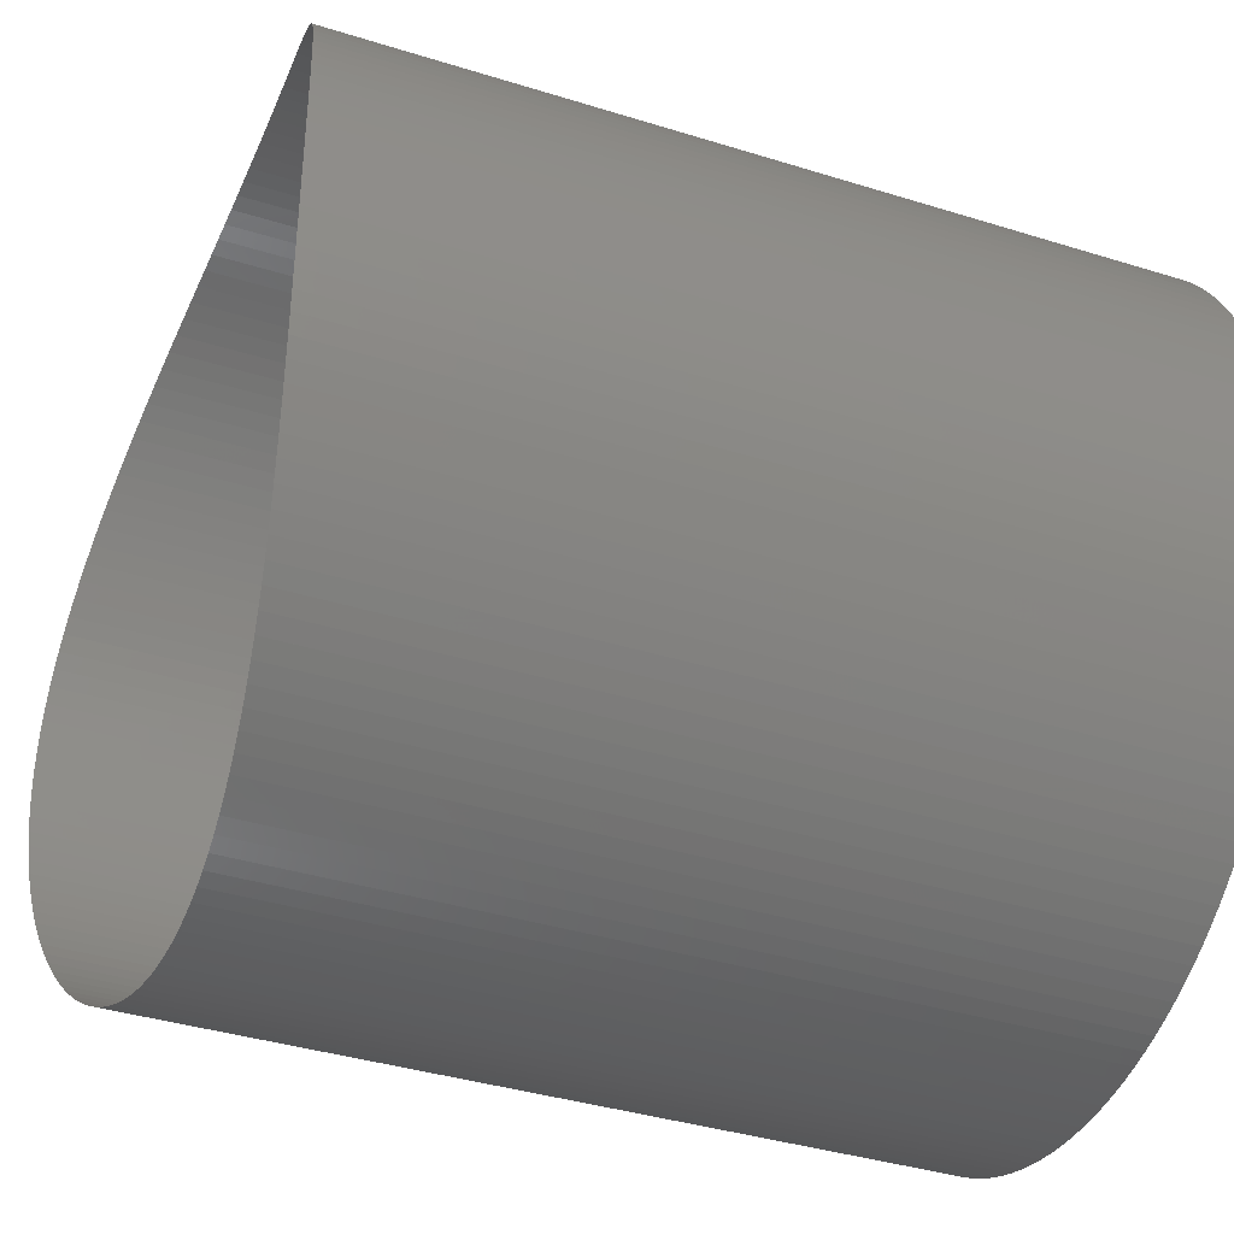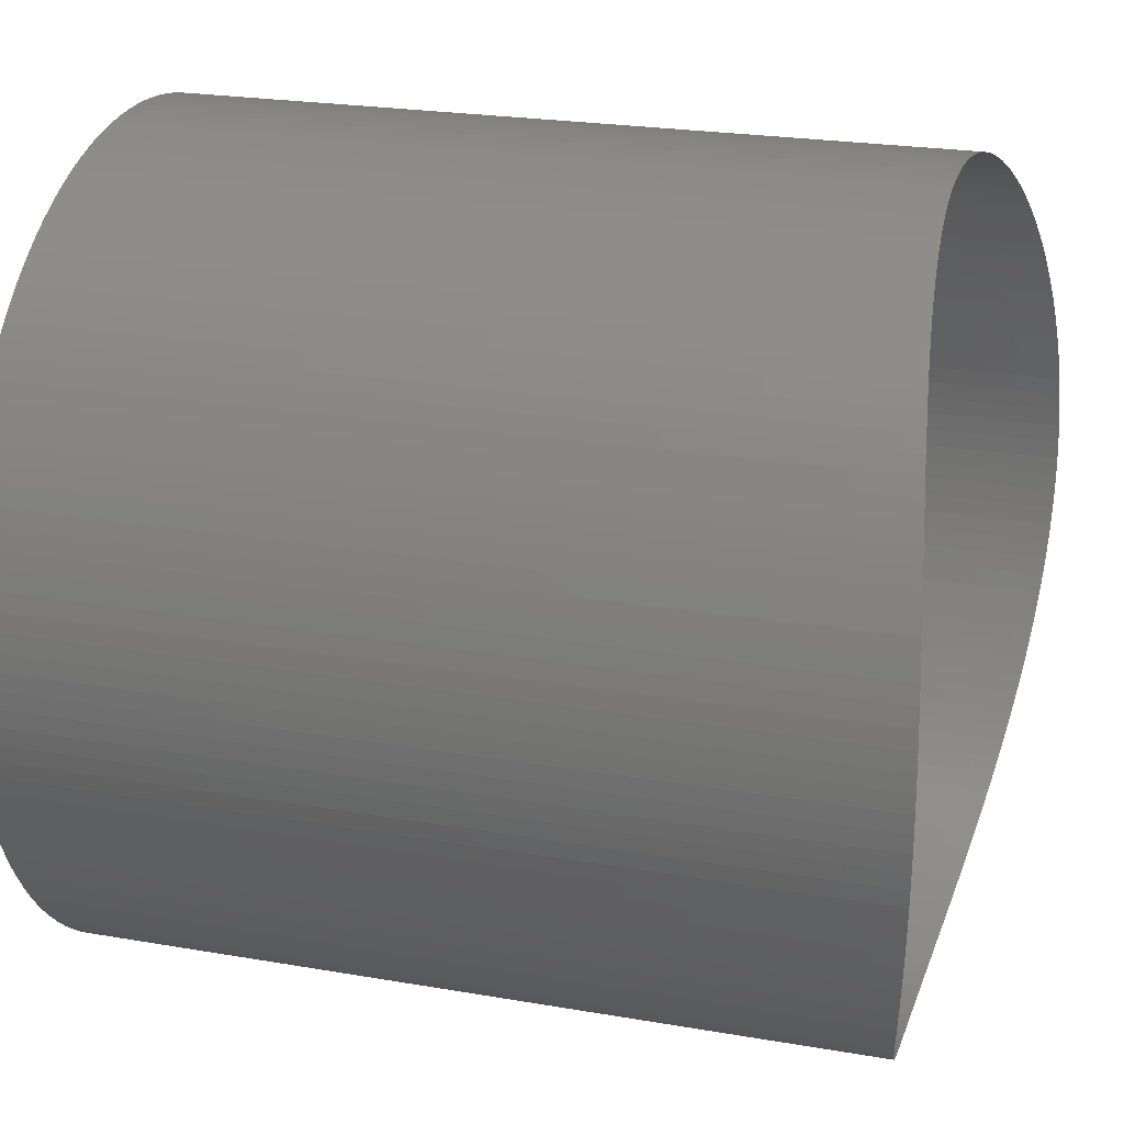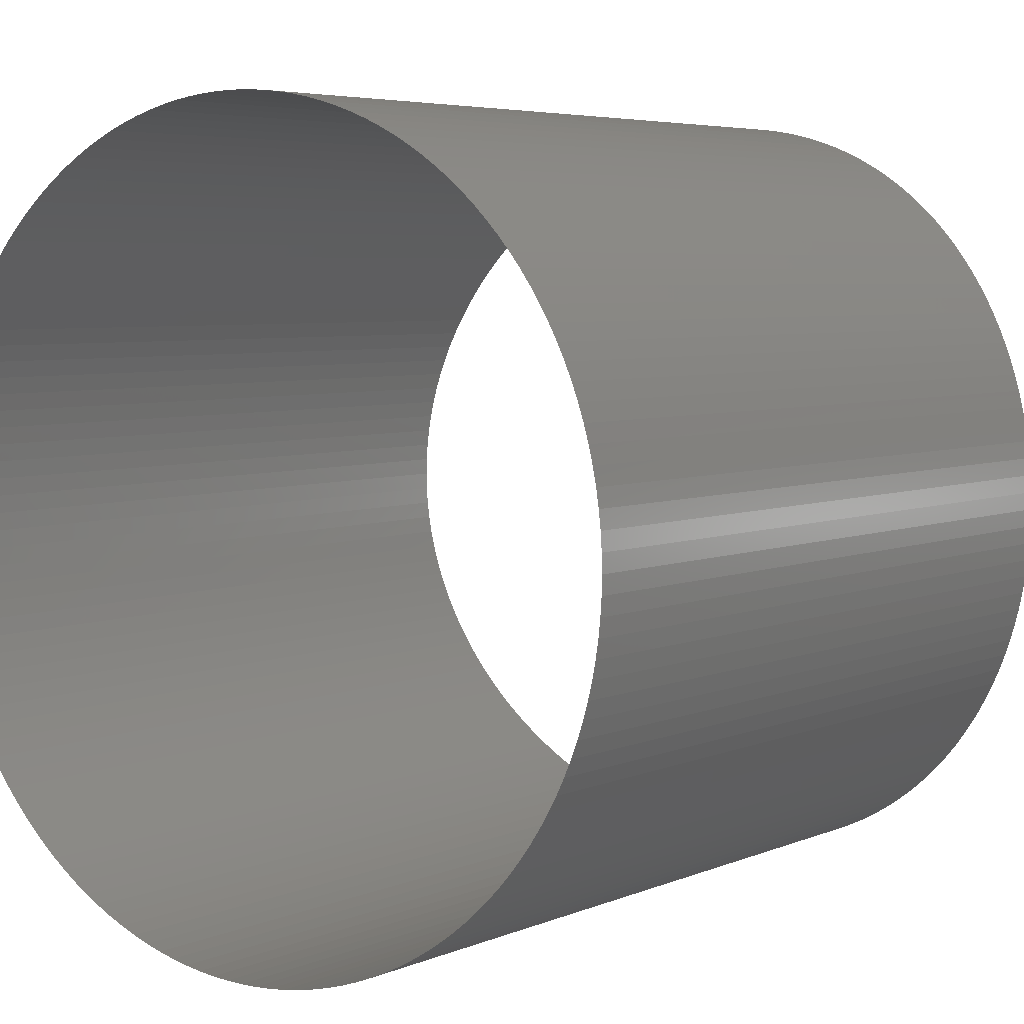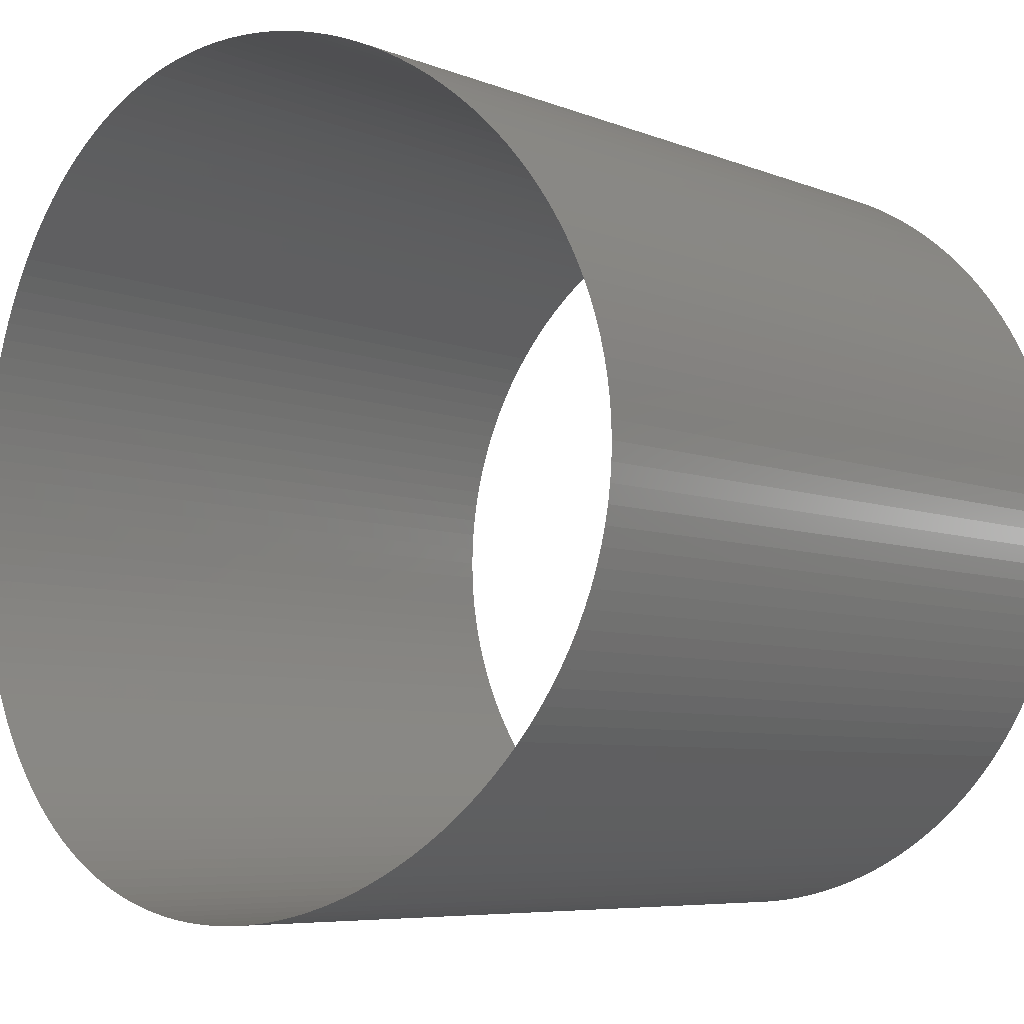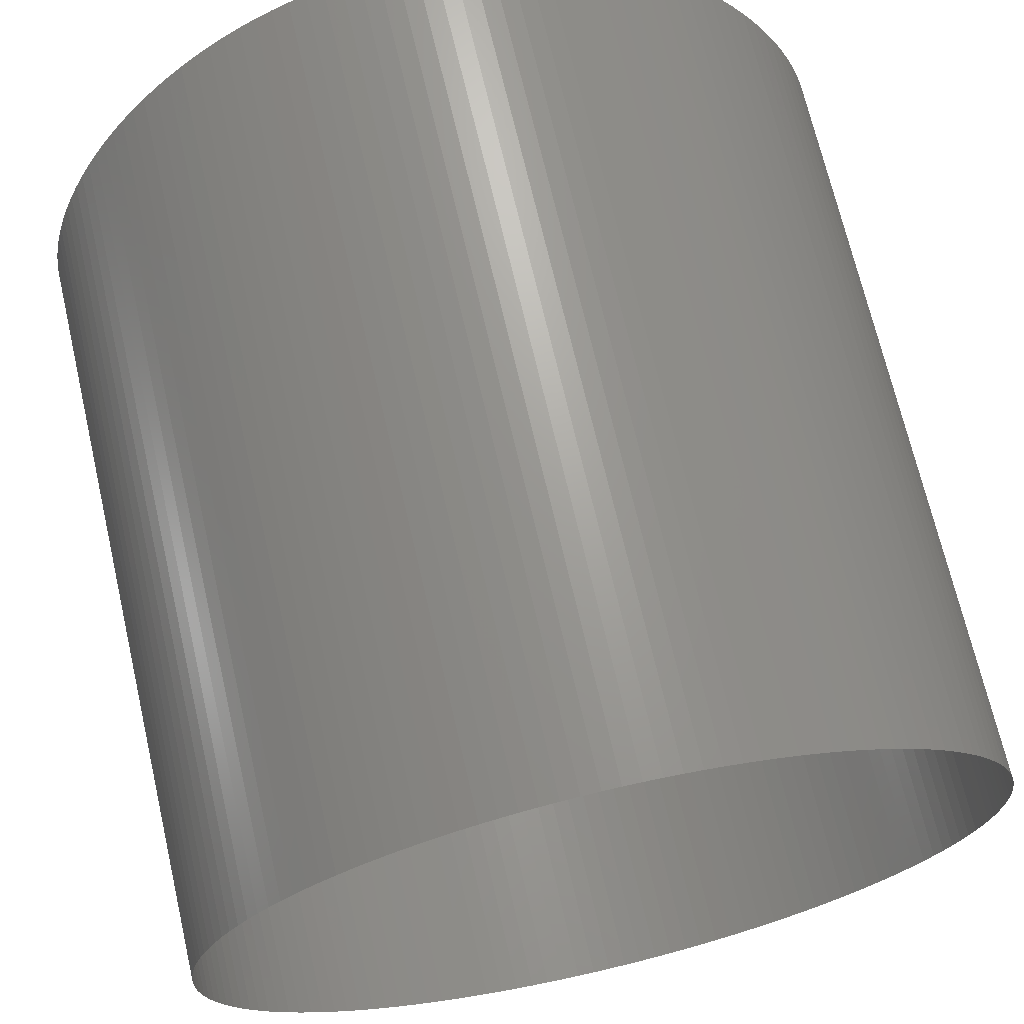
<metadata>
{"format":"stl","ext":"stl","renderer":"f3d","projection":"perspective","resolution":1024,"background":"white","views":[{"elev":-37.7,"azim":158.2,"up":"+Y"},{"elev":22.8,"azim":16.6,"up":"+Y"},{"elev":5.1,"azim":-52.3,"up":"+Z"},{"elev":-6.4,"azim":130.1,"up":"+Z"},{"elev":69.4,"azim":-103.0,"up":"+Z"}]}
</metadata>
<code>
# stl→obj: 288 verts, 288 faces
v 0.001 6.123e-20 0.0005
v 0.002 -2.181e-05 0.0004995
v 0.001 -2.181e-05 0.0004995
v 0.002 -4.358e-05 0.0004981
v 0.001 -4.358e-05 0.0004981
v 0.001999 -6.526e-05 0.0004957
v 0.001 -6.526e-05 0.0004957
v 0.001998 -8.682e-05 0.0004924
v 0.001 -8.682e-05 0.0004924
v 0.001997 -0.0001082 0.0004881
v 0.001 -0.0001082 0.0004881
v 0.001996 -0.0001294 0.000483
v 0.001 -0.0001294 0.000483
v 0.001994 -0.0001504 0.0004769
v 0.001 -0.0001504 0.0004769
v 0.001993 -0.000171 0.0004698
v 0.001 -0.000171 0.0004698
v 0.001991 -0.0001913 0.0004619
v 0.001 -0.0001913 0.0004619
v 0.001989 -0.0002113 0.0004532
v 0.001 -0.0002113 0.0004532
v 0.001987 -0.0002309 0.0004435
v 0.001 -0.0002309 0.0004435
v 0.001984 -0.00025 0.000433
v 0.001 -0.00025 0.000433
v 0.001982 -0.0002686 0.0004217
v 0.001 -0.0002686 0.0004217
v 0.001979 -0.0002868 0.0004096
v 0.001 -0.0002868 0.0004096
v 0.001977 -0.0003044 0.0003967
v 0.001 -0.0003044 0.0003967
v 0.001974 -0.0003214 0.000383
v 0.001 -0.0003214 0.000383
v 0.001971 -0.0003378 0.0003686
v 0.001 -0.0003378 0.0003686
v 0.001969 -0.0003536 0.0003536
v 0.001 -0.0003536 0.0003536
v 0.001966 -0.0003686 0.0003378
v 0.001 -0.0003686 0.0003378
v 0.001963 -0.000383 0.0003214
v 0.001 -0.000383 0.0003214
v 0.00196 -0.0003967 0.0003044
v 0.001 -0.0003967 0.0003044
v 0.001958 -0.0004096 0.0002868
v 0.001 -0.0004096 0.0002868
v 0.001955 -0.0004217 0.0002686
v 0.001 -0.0004217 0.0002686
v 0.001953 -0.000433 0.00025
v 0.001 -0.000433 0.00025
v 0.00195 -0.0004435 0.0002309
v 0.001 -0.0004435 0.0002309
v 0.001948 -0.0004532 0.0002113
v 0.001 -0.0004532 0.0002113
v 0.001946 -0.0004619 0.0001913
v 0.001 -0.0004619 0.0001913
v 0.001944 -0.0004698 0.000171
v 0.001 -0.0004698 0.000171
v 0.001942 -0.0004769 0.0001504
v 0.001 -0.0004769 0.0001504
v 0.001941 -0.000483 0.0001294
v 0.001 -0.000483 0.0001294
v 0.00194 -0.0004881 0.0001082
v 0.001 -0.0004881 0.0001082
v 0.001938 -0.0004924 8.682e-05
v 0.001 -0.0004924 8.682e-05
v 0.001938 -0.0004957 6.526e-05
v 0.001 -0.0004957 6.526e-05
v 0.001937 -0.0004981 4.358e-05
v 0.001 -0.0004981 4.358e-05
v 0.001937 -0.0004995 2.181e-05
v 0.001 -0.0004995 2.181e-05
v 0.001936 -0.0005 9.185e-20
v 0.001 -0.0005 9.185e-20
v 0.001937 -0.0004995 -2.181e-05
v 0.001 -0.0004995 -2.181e-05
v 0.001937 -0.0004981 -4.358e-05
v 0.001 -0.0004981 -4.358e-05
v 0.001938 -0.0004957 -6.526e-05
v 0.001 -0.0004957 -6.526e-05
v 0.001938 -0.0004924 -8.682e-05
v 0.001 -0.0004924 -8.682e-05
v 0.00194 -0.0004881 -0.0001082
v 0.001 -0.0004881 -0.0001082
v 0.001941 -0.000483 -0.0001294
v 0.001 -0.000483 -0.0001294
v 0.001942 -0.0004769 -0.0001504
v 0.001 -0.0004769 -0.0001504
v 0.001944 -0.0004698 -0.000171
v 0.001 -0.0004698 -0.000171
v 0.001946 -0.0004619 -0.0001913
v 0.001 -0.0004619 -0.0001913
v 0.001948 -0.0004532 -0.0002113
v 0.001 -0.0004532 -0.0002113
v 0.00195 -0.0004435 -0.0002309
v 0.001 -0.0004435 -0.0002309
v 0.001953 -0.000433 -0.00025
v 0.001 -0.000433 -0.00025
v 0.001955 -0.0004217 -0.0002686
v 0.001 -0.0004217 -0.0002686
v 0.001958 -0.0004096 -0.0002868
v 0.001 -0.0004096 -0.0002868
v 0.00196 -0.0003967 -0.0003044
v 0.001 -0.0003967 -0.0003044
v 0.001963 -0.000383 -0.0003214
v 0.001 -0.000383 -0.0003214
v 0.001966 -0.0003686 -0.0003378
v 0.001 -0.0003686 -0.0003378
v 0.001969 -0.0003536 -0.0003536
v 0.001 -0.0003536 -0.0003536
v 0.001971 -0.0003378 -0.0003686
v 0.001 -0.0003378 -0.0003686
v 0.001974 -0.0003214 -0.000383
v 0.001 -0.0003214 -0.000383
v 0.001977 -0.0003044 -0.0003967
v 0.001 -0.0003044 -0.0003967
v 0.001979 -0.0002868 -0.0004096
v 0.001 -0.0002868 -0.0004096
v 0.001982 -0.0002686 -0.0004217
v 0.001 -0.0002686 -0.0004217
v 0.001984 -0.00025 -0.000433
v 0.001 -0.00025 -0.000433
v 0.001987 -0.0002309 -0.0004435
v 0.001 -0.0002309 -0.0004435
v 0.001989 -0.0002113 -0.0004532
v 0.001 -0.0002113 -0.0004532
v 0.001991 -0.0001913 -0.0004619
v 0.001 -0.0001913 -0.0004619
v 0.001993 -0.000171 -0.0004698
v 0.001 -0.000171 -0.0004698
v 0.001994 -0.0001504 -0.0004769
v 0.001 -0.0001504 -0.0004769
v 0.001996 -0.0001294 -0.000483
v 0.001 -0.0001294 -0.000483
v 0.001997 -0.0001082 -0.0004881
v 0.001 -0.0001082 -0.0004881
v 0.001998 -8.682e-05 -0.0004924
v 0.001 -8.682e-05 -0.0004924
v 0.001999 -6.526e-05 -0.0004957
v 0.001 -6.526e-05 -0.0004957
v 0.002 -4.358e-05 -0.0004981
v 0.001 -4.358e-05 -0.0004981
v 0.002 -2.181e-05 -0.0004995
v 0.001 -2.181e-05 -0.0004995
v 0.002 0 -0.0005
v 0.001 0 -0.0005
v 0.002 2.181e-05 -0.0004995
v 0.001 2.181e-05 -0.0004995
v 0.002 4.358e-05 -0.0004981
v 0.001 4.358e-05 -0.0004981
v 0.001999 6.526e-05 -0.0004957
v 0.001 6.526e-05 -0.0004957
v 0.001998 8.682e-05 -0.0004924
v 0.001 8.682e-05 -0.0004924
v 0.001997 0.0001082 -0.0004881
v 0.001 0.0001082 -0.0004881
v 0.001996 0.0001294 -0.000483
v 0.001 0.0001294 -0.000483
v 0.001994 0.0001504 -0.0004769
v 0.001 0.0001504 -0.0004769
v 0.001993 0.000171 -0.0004698
v 0.001 0.000171 -0.0004698
v 0.001991 0.0001913 -0.0004619
v 0.001 0.0001913 -0.0004619
v 0.001989 0.0002113 -0.0004532
v 0.001 0.0002113 -0.0004532
v 0.001987 0.0002309 -0.0004435
v 0.001 0.0002309 -0.0004435
v 0.001984 0.00025 -0.000433
v 0.001 0.00025 -0.000433
v 0.001982 0.0002686 -0.0004217
v 0.001 0.0002686 -0.0004217
v 0.001979 0.0002868 -0.0004096
v 0.001 0.0002868 -0.0004096
v 0.001977 0.0003044 -0.0003967
v 0.001 0.0003044 -0.0003967
v 0.001974 0.0003214 -0.000383
v 0.001 0.0003214 -0.000383
v 0.001971 0.0003378 -0.0003686
v 0.001 0.0003378 -0.0003686
v 0.001969 0.0003536 -0.0003536
v 0.001 0.0003536 -0.0003536
v 0.001966 0.0003686 -0.0003378
v 0.001 0.0003686 -0.0003378
v 0.001963 0.000383 -0.0003214
v 0.001 0.000383 -0.0003214
v 0.00196 0.0003967 -0.0003044
v 0.001 0.0003967 -0.0003044
v 0.001958 0.0004096 -0.0002868
v 0.001 0.0004096 -0.0002868
v 0.001955 0.0004217 -0.0002686
v 0.001 0.0004217 -0.0002686
v 0.001953 0.000433 -0.00025
v 0.001 0.000433 -0.00025
v 0.00195 0.0004435 -0.0002309
v 0.001 0.0004435 -0.0002309
v 0.001948 0.0004532 -0.0002113
v 0.001 0.0004532 -0.0002113
v 0.001946 0.0004619 -0.0001913
v 0.001 0.0004619 -0.0001913
v 0.001944 0.0004698 -0.000171
v 0.001 0.0004698 -0.000171
v 0.001942 0.0004769 -0.0001504
v 0.001 0.0004769 -0.0001504
v 0.001941 0.000483 -0.0001294
v 0.001 0.000483 -0.0001294
v 0.00194 0.0004881 -0.0001082
v 0.001 0.0004881 -0.0001082
v 0.001938 0.0004924 -8.682e-05
v 0.001 0.0004924 -8.682e-05
v 0.001938 0.0004957 -6.526e-05
v 0.001 0.0004957 -6.526e-05
v 0.001937 0.0004981 -4.358e-05
v 0.001 0.0004981 -4.358e-05
v 0.001937 0.0004995 -2.181e-05
v 0.001 0.0004995 -2.181e-05
v 0.001936 0.0005 7.465e-19
v 0.001 0.0005 -3.062e-20
v 0.001937 0.0004995 2.181e-05
v 0.001 0.0004995 2.181e-05
v 0.001937 0.0004981 4.358e-05
v 0.001 0.0004981 4.358e-05
v 0.001938 0.0004957 6.526e-05
v 0.001 0.0004957 6.526e-05
v 0.001938 0.0004924 8.682e-05
v 0.001 0.0004924 8.682e-05
v 0.00194 0.0004881 0.0001082
v 0.001 0.0004881 0.0001082
v 0.001941 0.000483 0.0001294
v 0.001 0.000483 0.0001294
v 0.001942 0.0004769 0.0001504
v 0.001 0.0004769 0.0001504
v 0.001944 0.0004698 0.000171
v 0.001 0.0004698 0.000171
v 0.001946 0.0004619 0.0001913
v 0.001 0.0004619 0.0001913
v 0.001948 0.0004532 0.0002113
v 0.001 0.0004532 0.0002113
v 0.00195 0.0004435 0.0002309
v 0.001 0.0004435 0.0002309
v 0.001953 0.000433 0.00025
v 0.001 0.000433 0.00025
v 0.001955 0.0004217 0.0002686
v 0.001 0.0004217 0.0002686
v 0.001958 0.0004096 0.0002868
v 0.001 0.0004096 0.0002868
v 0.00196 0.0003967 0.0003044
v 0.001 0.0003967 0.0003044
v 0.001963 0.000383 0.0003214
v 0.001 0.000383 0.0003214
v 0.001966 0.0003686 0.0003378
v 0.001 0.0003686 0.0003378
v 0.001969 0.0003536 0.0003536
v 0.001 0.0003536 0.0003536
v 0.001971 0.0003378 0.0003686
v 0.001 0.0003378 0.0003686
v 0.001974 0.0003214 0.000383
v 0.001 0.0003214 0.000383
v 0.001977 0.0003044 0.0003967
v 0.001 0.0003044 0.0003967
v 0.001979 0.0002868 0.0004096
v 0.001 0.0002868 0.0004096
v 0.001982 0.0002686 0.0004217
v 0.001 0.0002686 0.0004217
v 0.001984 0.00025 0.000433
v 0.001 0.00025 0.000433
v 0.001987 0.0002309 0.0004435
v 0.001 0.0002309 0.0004435
v 0.001989 0.0002113 0.0004532
v 0.001 0.0002113 0.0004532
v 0.001991 0.0001913 0.0004619
v 0.001 0.0001913 0.0004619
v 0.001993 0.000171 0.0004698
v 0.001 0.000171 0.0004698
v 0.001994 0.0001504 0.0004769
v 0.001 0.0001504 0.0004769
v 0.001996 0.0001294 0.000483
v 0.001 0.0001294 0.000483
v 0.001997 0.0001082 0.0004881
v 0.001 0.0001082 0.0004881
v 0.001998 8.682e-05 0.0004924
v 0.001 8.682e-05 0.0004924
v 0.001999 6.526e-05 0.0004957
v 0.001 6.526e-05 0.0004957
v 0.002 4.358e-05 0.0004981
v 0.001 4.358e-05 0.0004981
v 0.002 2.181e-05 0.0004995
v 0.001 2.181e-05 0.0004995
v 0.002 6.123e-20 0.0005
f 1 2 3
f 2 4 3
f 3 4 5
f 4 6 5
f 5 6 7
f 6 8 7
f 7 8 9
f 8 10 9
f 9 10 11
f 10 12 11
f 11 12 13
f 12 14 13
f 13 14 15
f 14 16 15
f 15 16 17
f 16 18 17
f 17 18 19
f 18 20 19
f 19 20 21
f 20 22 21
f 21 22 23
f 22 24 23
f 23 24 25
f 24 26 25
f 25 26 27
f 26 28 27
f 27 28 29
f 28 30 29
f 29 30 31
f 30 32 31
f 31 32 33
f 32 34 33
f 33 34 35
f 34 36 35
f 35 36 37
f 36 38 37
f 37 38 39
f 38 40 39
f 39 40 41
f 40 42 41
f 41 42 43
f 42 44 43
f 43 44 45
f 44 46 45
f 45 46 47
f 46 48 47
f 47 48 49
f 48 50 49
f 49 50 51
f 50 52 51
f 51 52 53
f 52 54 53
f 53 54 55
f 54 56 55
f 55 56 57
f 56 58 57
f 57 58 59
f 58 60 59
f 59 60 61
f 60 62 61
f 61 62 63
f 62 64 63
f 63 64 65
f 64 66 65
f 65 66 67
f 66 68 67
f 67 68 69
f 68 70 69
f 69 70 71
f 70 72 71
f 71 72 73
f 72 74 73
f 73 74 75
f 74 76 75
f 75 76 77
f 76 78 77
f 77 78 79
f 78 80 79
f 79 80 81
f 80 82 81
f 81 82 83
f 82 84 83
f 83 84 85
f 84 86 85
f 85 86 87
f 86 88 87
f 87 88 89
f 88 90 89
f 89 90 91
f 90 92 91
f 91 92 93
f 92 94 93
f 93 94 95
f 94 96 95
f 95 96 97
f 96 98 97
f 97 98 99
f 98 100 99
f 99 100 101
f 100 102 101
f 101 102 103
f 102 104 103
f 103 104 105
f 104 106 105
f 105 106 107
f 106 108 107
f 107 108 109
f 108 110 109
f 109 110 111
f 110 112 111
f 111 112 113
f 112 114 113
f 113 114 115
f 114 116 115
f 115 116 117
f 116 118 117
f 117 118 119
f 118 120 119
f 119 120 121
f 120 122 121
f 121 122 123
f 122 124 123
f 123 124 125
f 124 126 125
f 125 126 127
f 126 128 127
f 127 128 129
f 128 130 129
f 129 130 131
f 130 132 131
f 131 132 133
f 132 134 133
f 133 134 135
f 134 136 135
f 135 136 137
f 136 138 137
f 137 138 139
f 138 140 139
f 139 140 141
f 140 142 141
f 141 142 143
f 142 144 143
f 143 144 145
f 144 146 145
f 145 146 147
f 146 148 147
f 147 148 149
f 148 150 149
f 149 150 151
f 150 152 151
f 151 152 153
f 152 154 153
f 153 154 155
f 154 156 155
f 155 156 157
f 156 158 157
f 157 158 159
f 158 160 159
f 159 160 161
f 160 162 161
f 161 162 163
f 162 164 163
f 163 164 165
f 164 166 165
f 165 166 167
f 166 168 167
f 167 168 169
f 168 170 169
f 169 170 171
f 170 172 171
f 171 172 173
f 172 174 173
f 173 174 175
f 174 176 175
f 175 176 177
f 176 178 177
f 177 178 179
f 178 180 179
f 179 180 181
f 180 182 181
f 181 182 183
f 182 184 183
f 183 184 185
f 184 186 185
f 185 186 187
f 186 188 187
f 187 188 189
f 188 190 189
f 189 190 191
f 190 192 191
f 191 192 193
f 192 194 193
f 193 194 195
f 194 196 195
f 195 196 197
f 196 198 197
f 197 198 199
f 198 200 199
f 199 200 201
f 200 202 201
f 201 202 203
f 202 204 203
f 203 204 205
f 204 206 205
f 205 206 207
f 206 208 207
f 207 208 209
f 208 210 209
f 209 210 211
f 210 212 211
f 211 212 213
f 212 214 213
f 213 214 215
f 214 216 215
f 215 216 217
f 216 218 217
f 217 218 219
f 218 220 219
f 219 220 221
f 220 222 221
f 221 222 223
f 222 224 223
f 223 224 225
f 224 226 225
f 225 226 227
f 226 228 227
f 227 228 229
f 228 230 229
f 229 230 231
f 230 232 231
f 231 232 233
f 232 234 233
f 233 234 235
f 234 236 235
f 235 236 237
f 236 238 237
f 237 238 239
f 238 240 239
f 239 240 241
f 240 242 241
f 241 242 243
f 242 244 243
f 243 244 245
f 244 246 245
f 245 246 247
f 246 248 247
f 247 248 249
f 248 250 249
f 249 250 251
f 250 252 251
f 251 252 253
f 252 254 253
f 253 254 255
f 254 256 255
f 255 256 257
f 256 258 257
f 257 258 259
f 258 260 259
f 259 260 261
f 260 262 261
f 261 262 263
f 262 264 263
f 263 264 265
f 264 266 265
f 265 266 267
f 266 268 267
f 267 268 269
f 268 270 269
f 269 270 271
f 270 272 271
f 271 272 273
f 272 274 273
f 273 274 275
f 274 276 275
f 275 276 277
f 276 278 277
f 277 278 279
f 278 280 279
f 279 280 281
f 280 282 281
f 281 282 283
f 282 284 283
f 283 284 285
f 284 286 285
f 285 286 287
f 286 288 287
f 287 288 1
f 288 2 1

</code>
